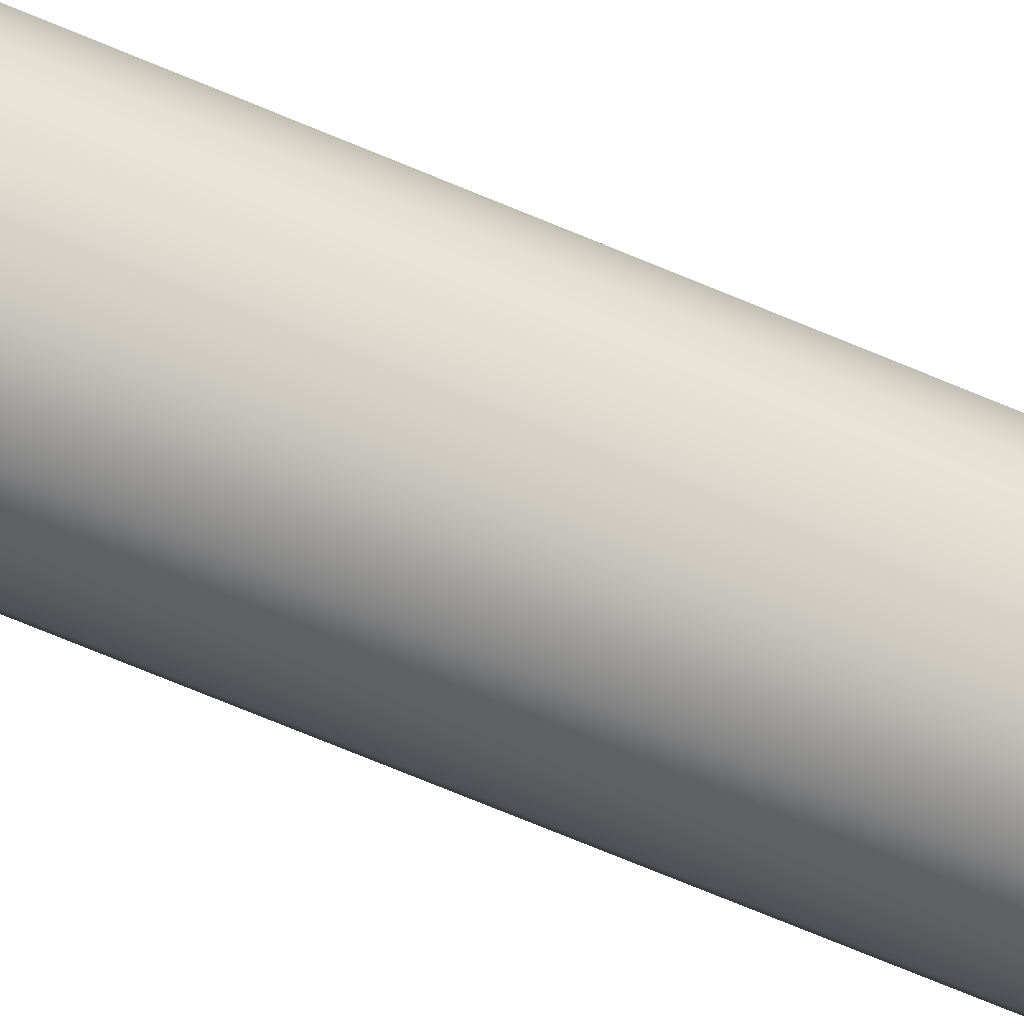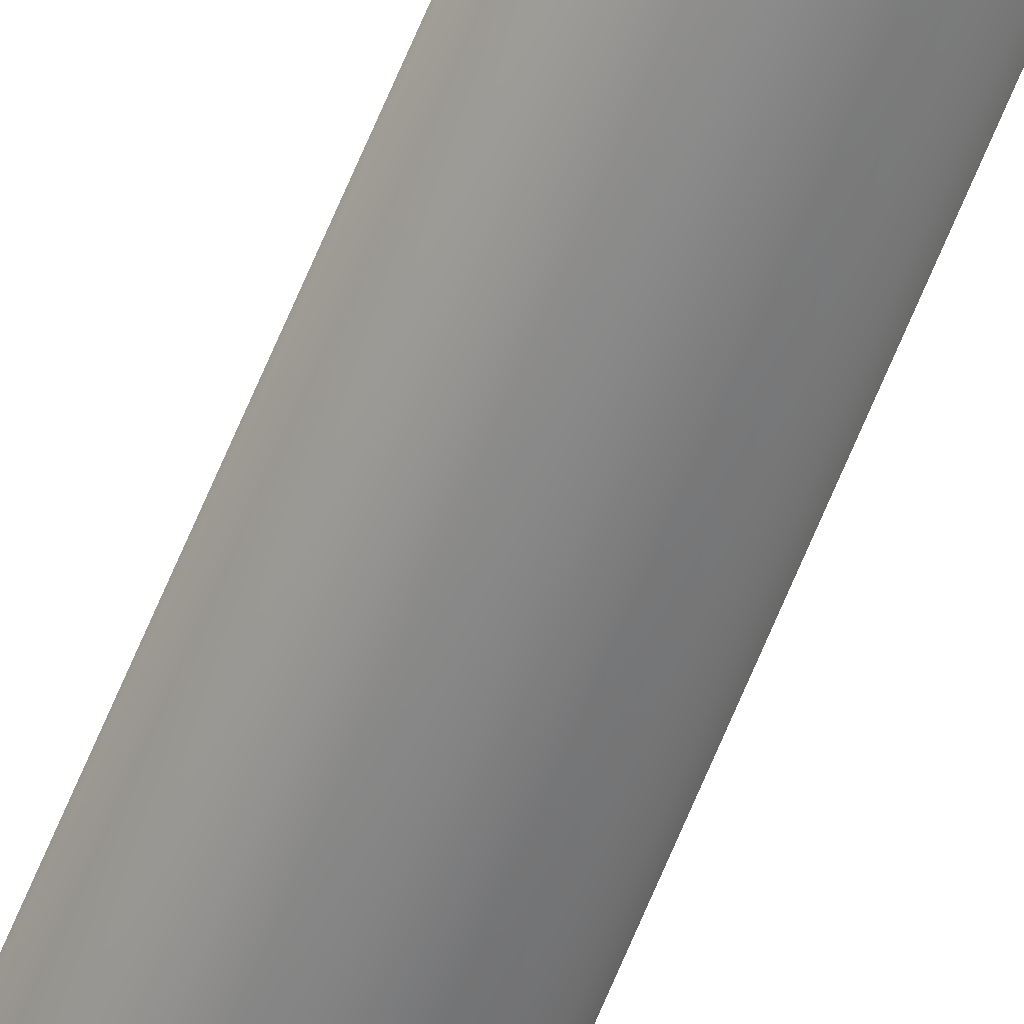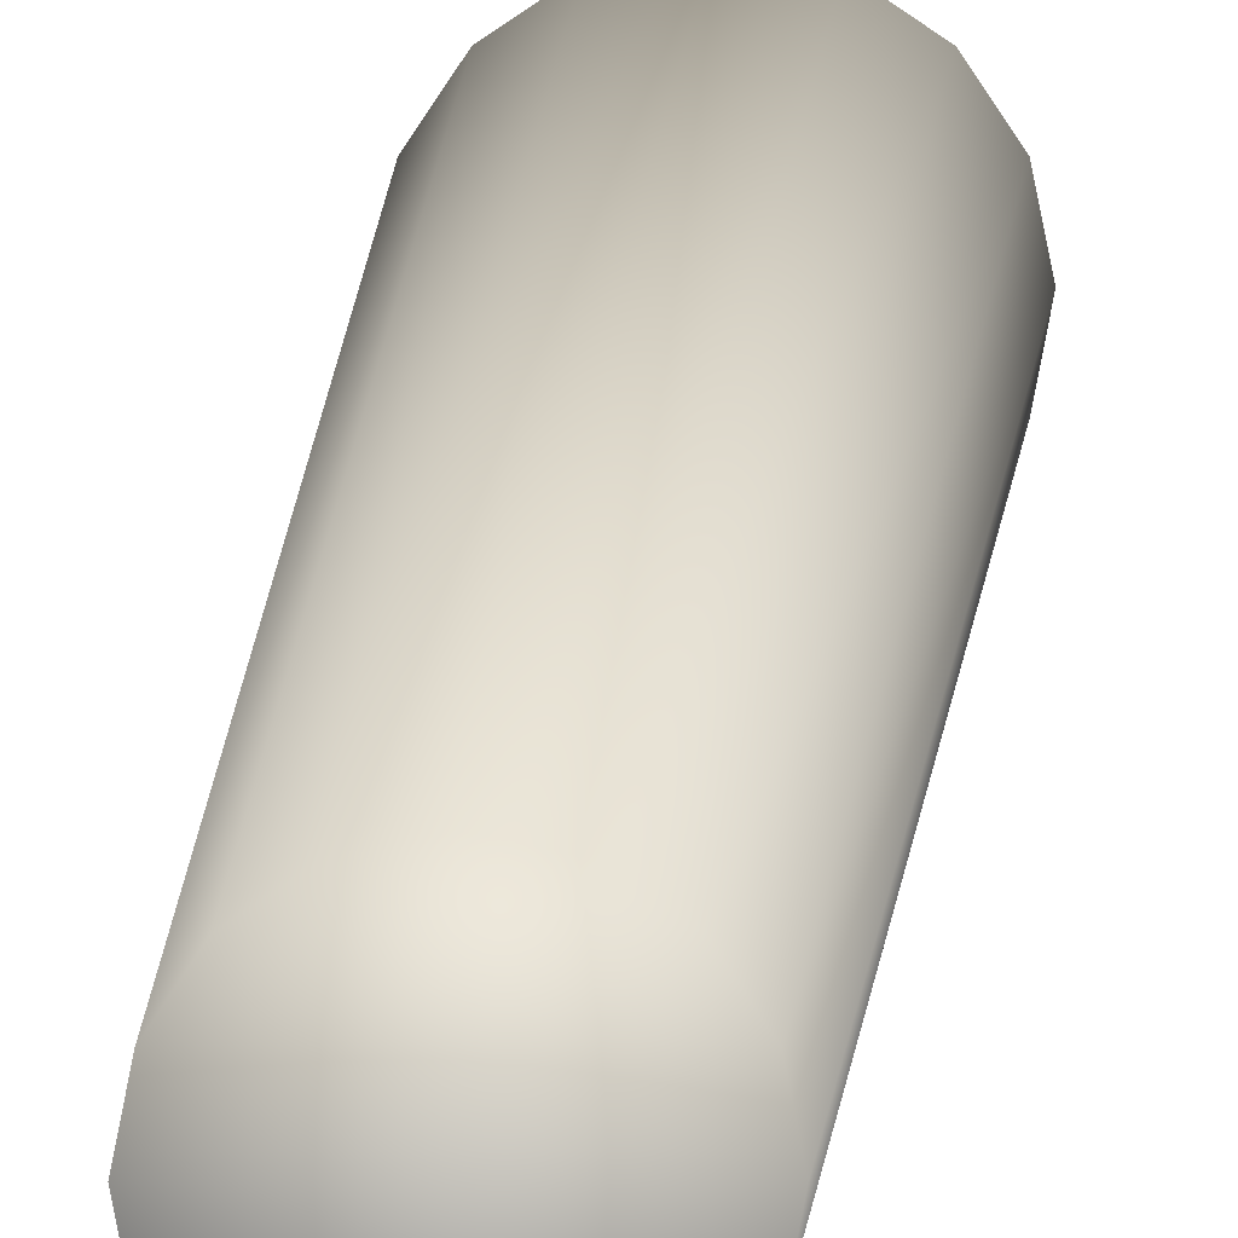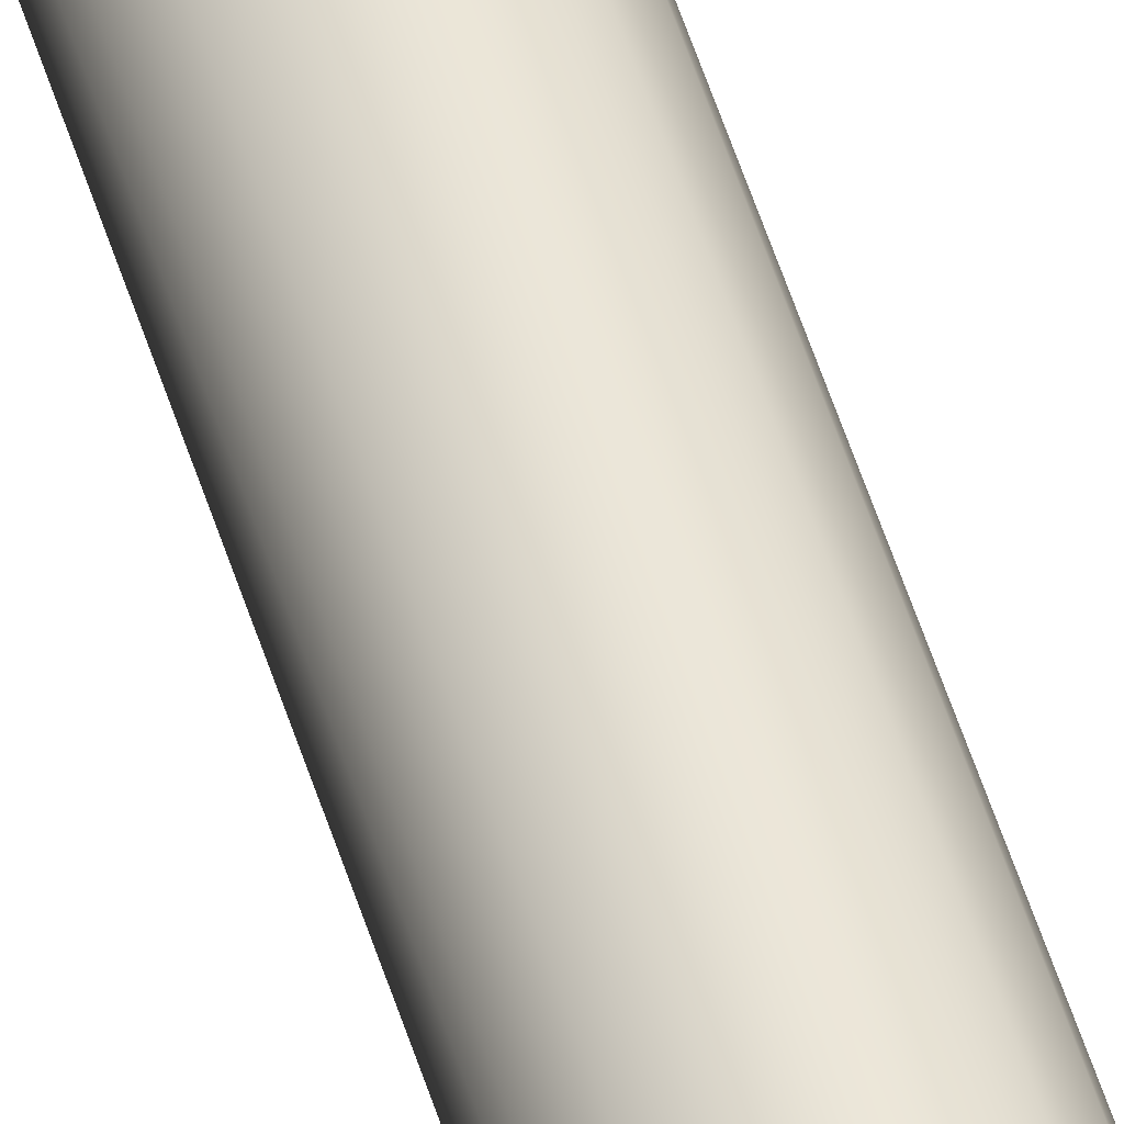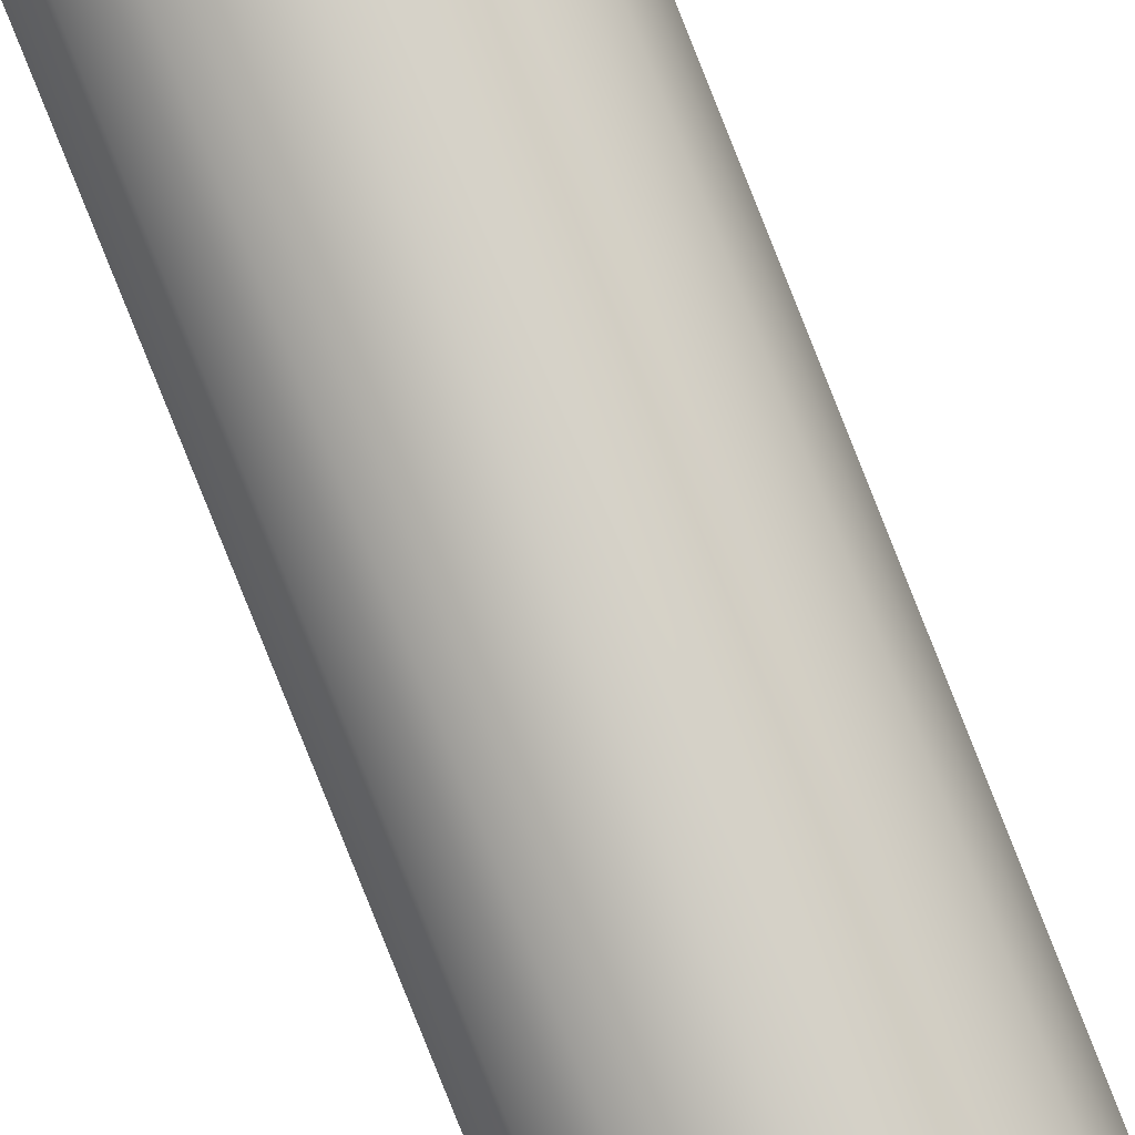
<metadata>
{"format":"obj","ext":"obj","renderer":"f3d","projection":"perspective","resolution":1024,"background":"white","views":[{"elev":50.0,"azim":-62.6,"up":"+Y"},{"elev":-38.6,"azim":-15.7,"up":"+Y"},{"elev":1.4,"azim":0.4,"up":"+Y"},{"elev":69.7,"azim":160.2,"up":"+Y"},{"elev":59.1,"azim":-19.1,"up":"+Y"}]}
</metadata>
<code>
o Mast_5,0m_Metalogalva.001
v 0 0 5
v 0 -0.038 5
v 0 -0.063 0
v 0 0 5
v 0.01454 -0.03511 5
v 0.02411 -0.0582 0
v 0 0 5
v 0.02687 -0.02687 5
v 0.04455 -0.04455 0
v 0 0 5
v 0.03511 -0.01454 5
v 0.0582 -0.02411 0
v 0 0 5
v 0.038 0 5
v 0.063 0 0
v 0 0 5
v 0.03511 0.01454 5
v 0.0582 0.02411 0
v 0 0 5
v 0.02687 0.02687 5
v 0.04455 0.04455 0
v 0 0 5
v 0.01454 0.03511 5
v 0.02411 0.0582 0
v 0 0 5
v 0 0.038 5
v 0 0.063 0
v 0 0 5
v -0.01454 0.03511 5
v -0.02411 0.0582 0
v 0 0 5
v -0.02687 0.02687 5
v -0.04455 0.04455 0
v 0 0 5
v -0.03511 0.01454 5
v -0.0582 0.02411 0
v 0 0 5
v -0.038 0 5
v -0.063 0 0
v 0 0 5
v -0.03511 -0.01454 5
v -0.0582 -0.02411 0
v 0 0 5
v -0.02687 -0.02687 5
v -0.04455 -0.04455 0
v 0 0 5
v -0.01454 -0.03511 5
v -0.02411 -0.0582 0
f 1 5 4
f 4 8 7
f 7 11 10
f 10 14 13
f 13 17 16
f 16 20 19
f 19 23 22
f 22 26 25
f 25 29 28
f 28 32 31
f 31 35 34
f 34 38 37
f 37 41 40
f 40 44 43
f 43 47 46
f 46 2 1
f 2 6 5
f 6 8 5
f 9 11 8
f 11 15 14
f 15 17 14
f 18 20 17
f 21 23 20
f 24 26 23
f 26 30 29
f 29 33 32
f 33 35 32
f 36 38 35
f 39 41 38
f 42 44 41
f 45 47 44
f 48 2 47
f 1 2 5
f 4 5 8
f 7 8 11
f 10 11 14
f 13 14 17
f 16 17 20
f 19 20 23
f 22 23 26
f 25 26 29
f 28 29 32
f 31 32 35
f 34 35 38
f 37 38 41
f 40 41 44
f 43 44 47
f 46 47 2
f 2 3 6
f 6 9 8
f 9 12 11
f 11 12 15
f 15 18 17
f 18 21 20
f 21 24 23
f 24 27 26
f 26 27 30
f 29 30 33
f 33 36 35
f 36 39 38
f 39 42 41
f 42 45 44
f 45 48 47
f 48 3 2

</code>
